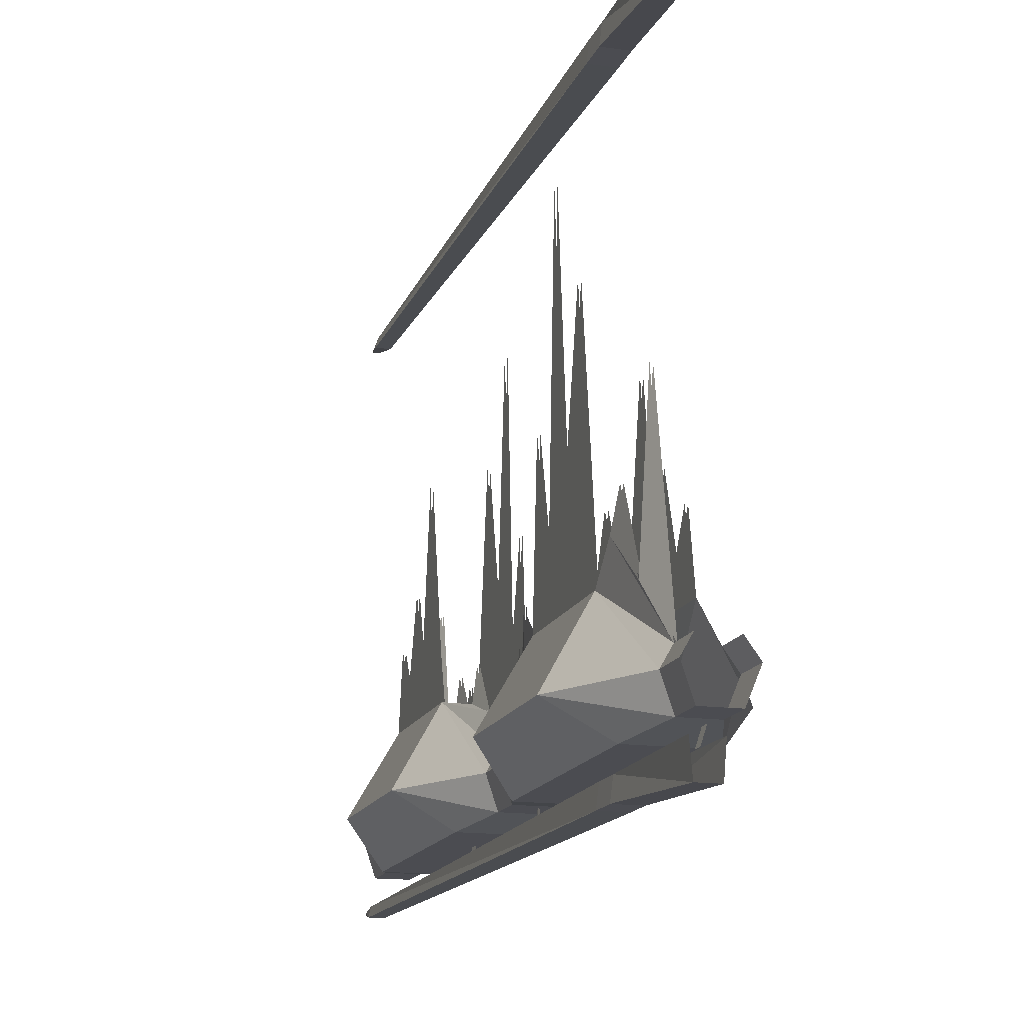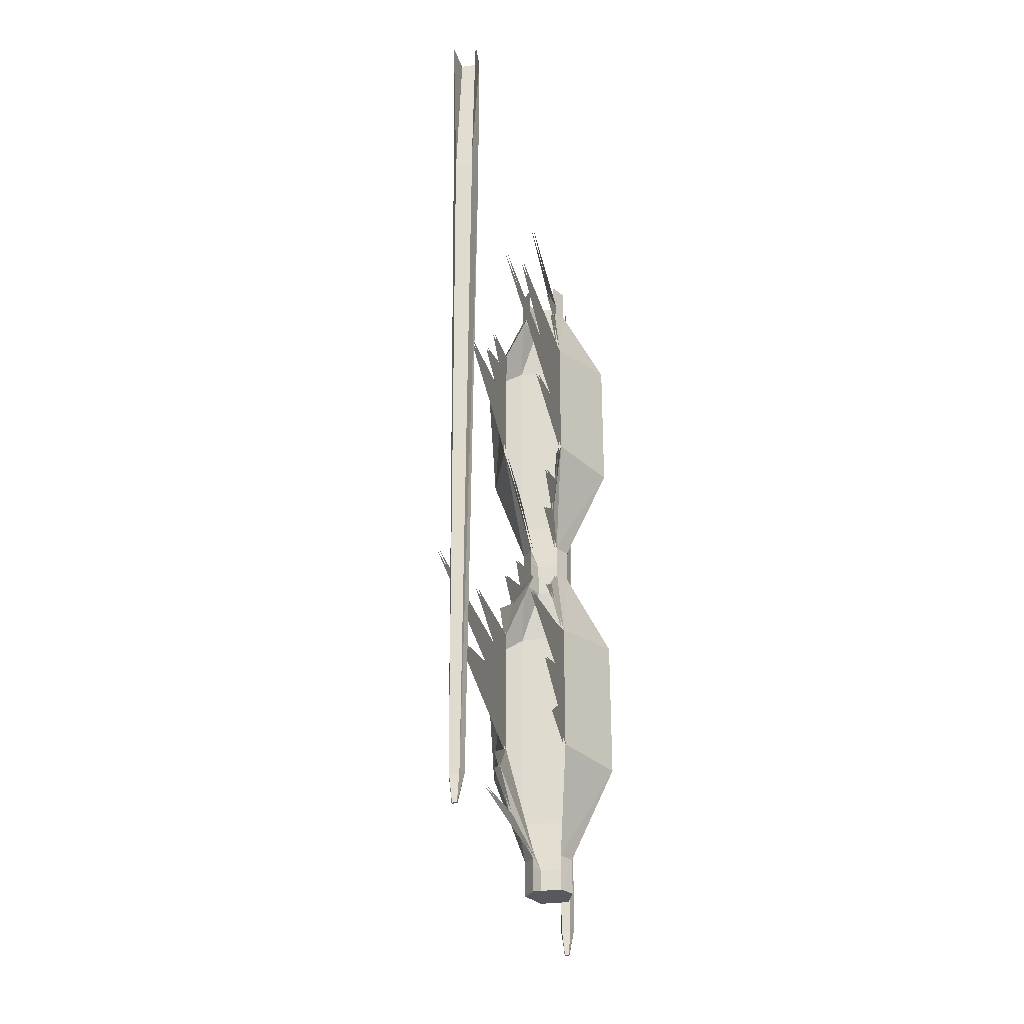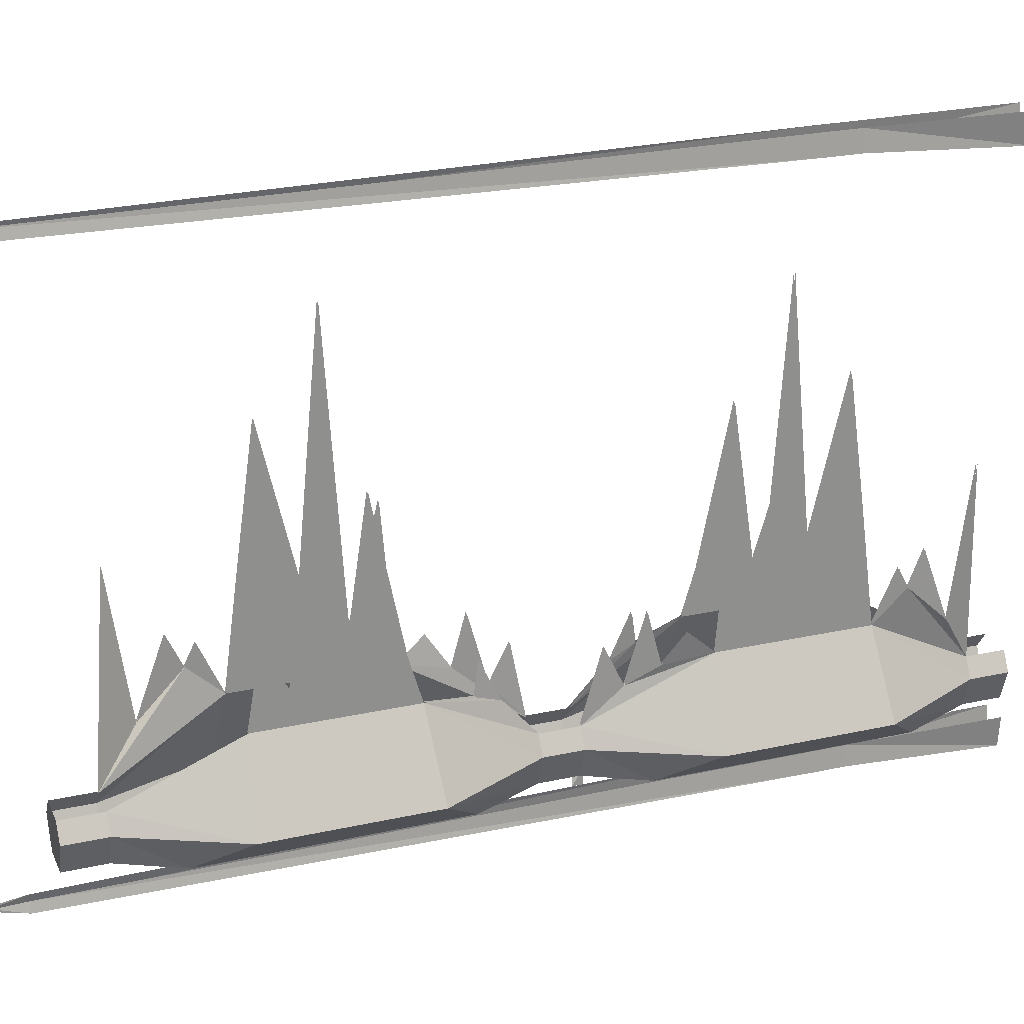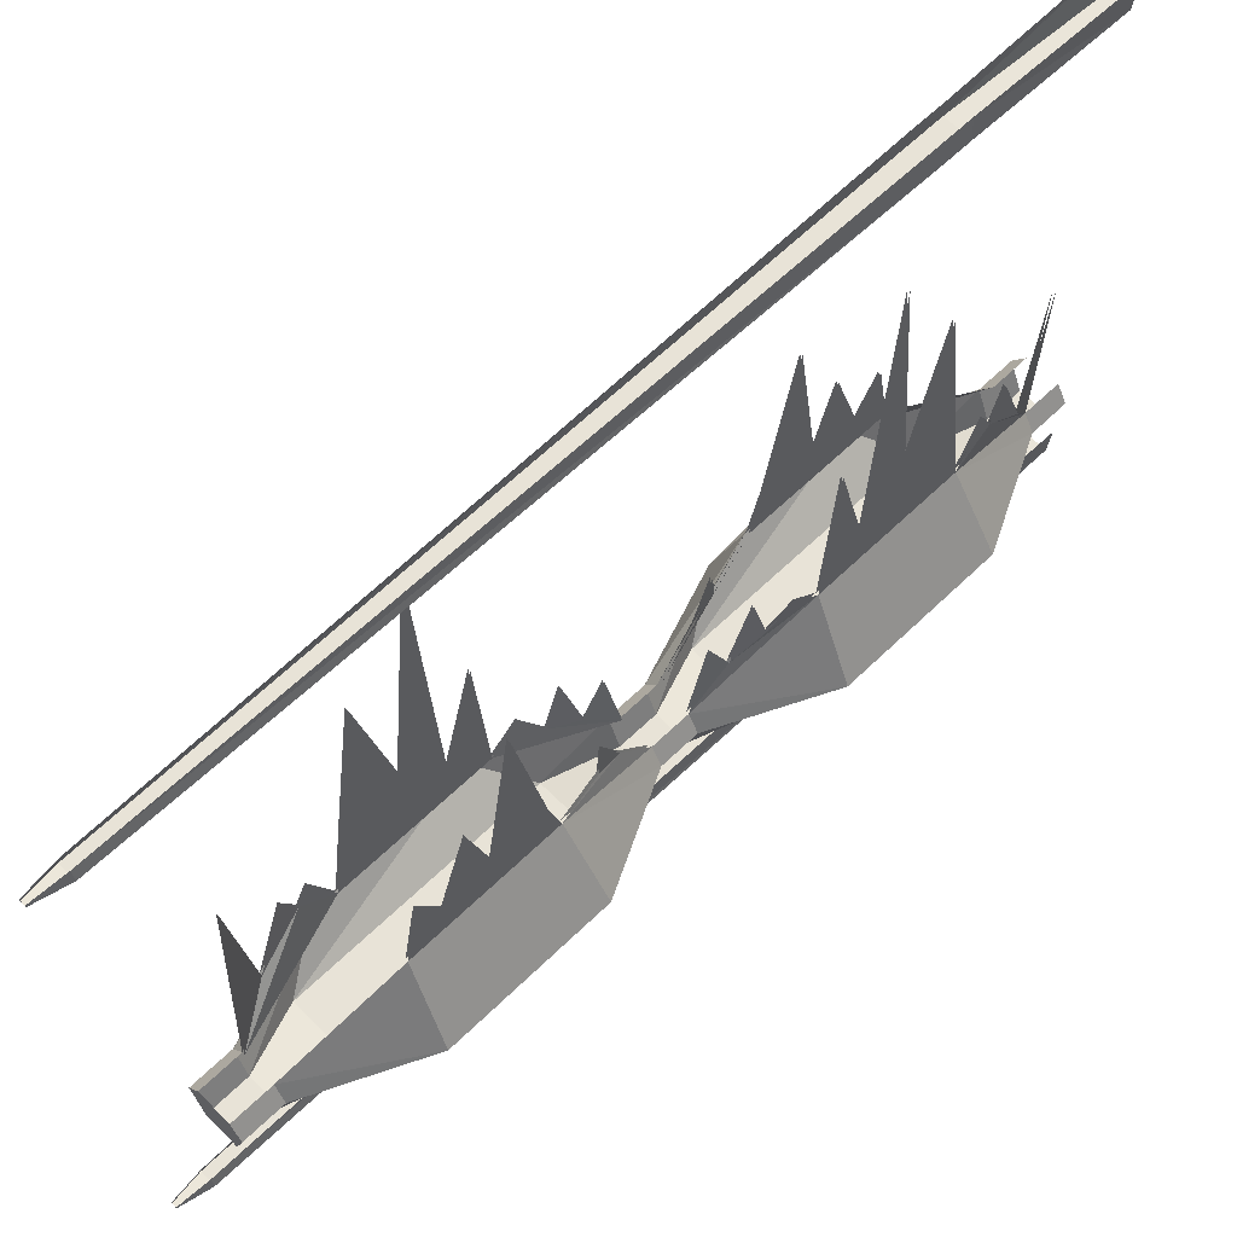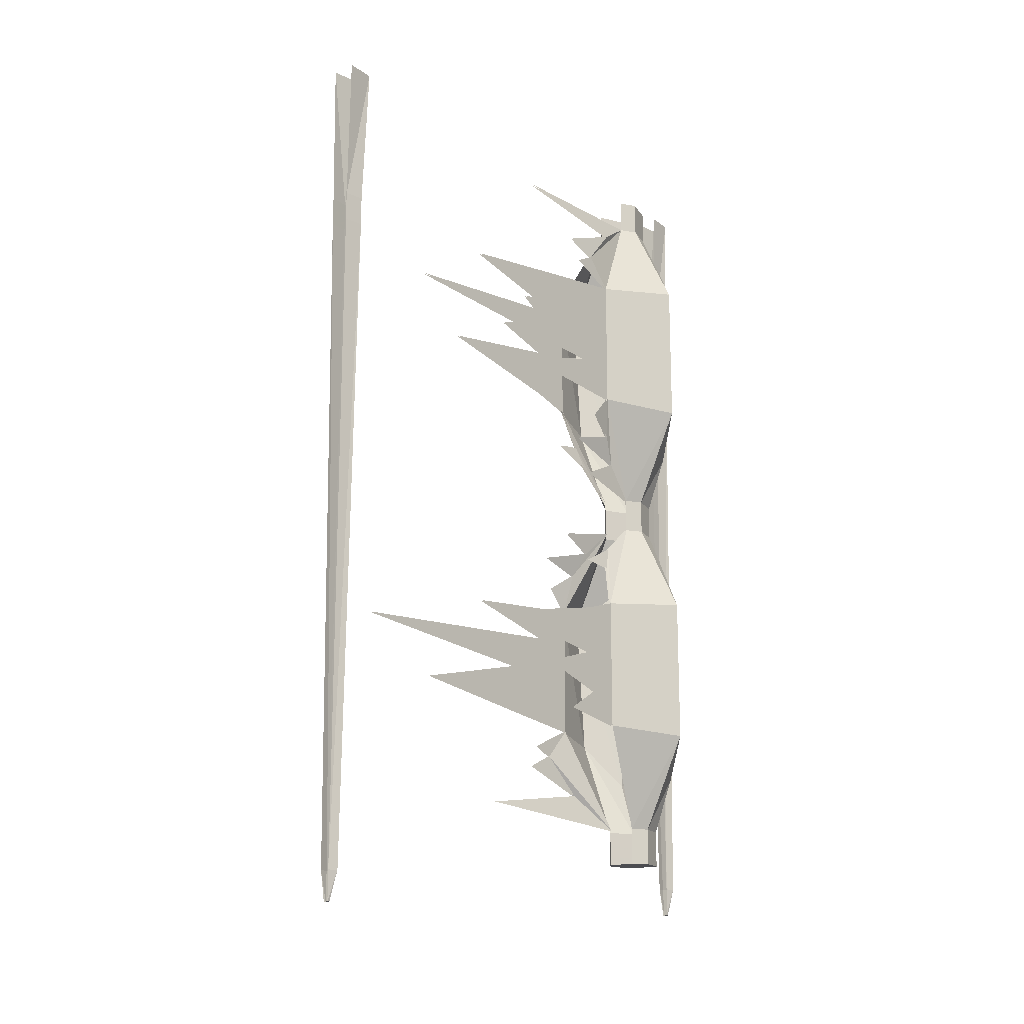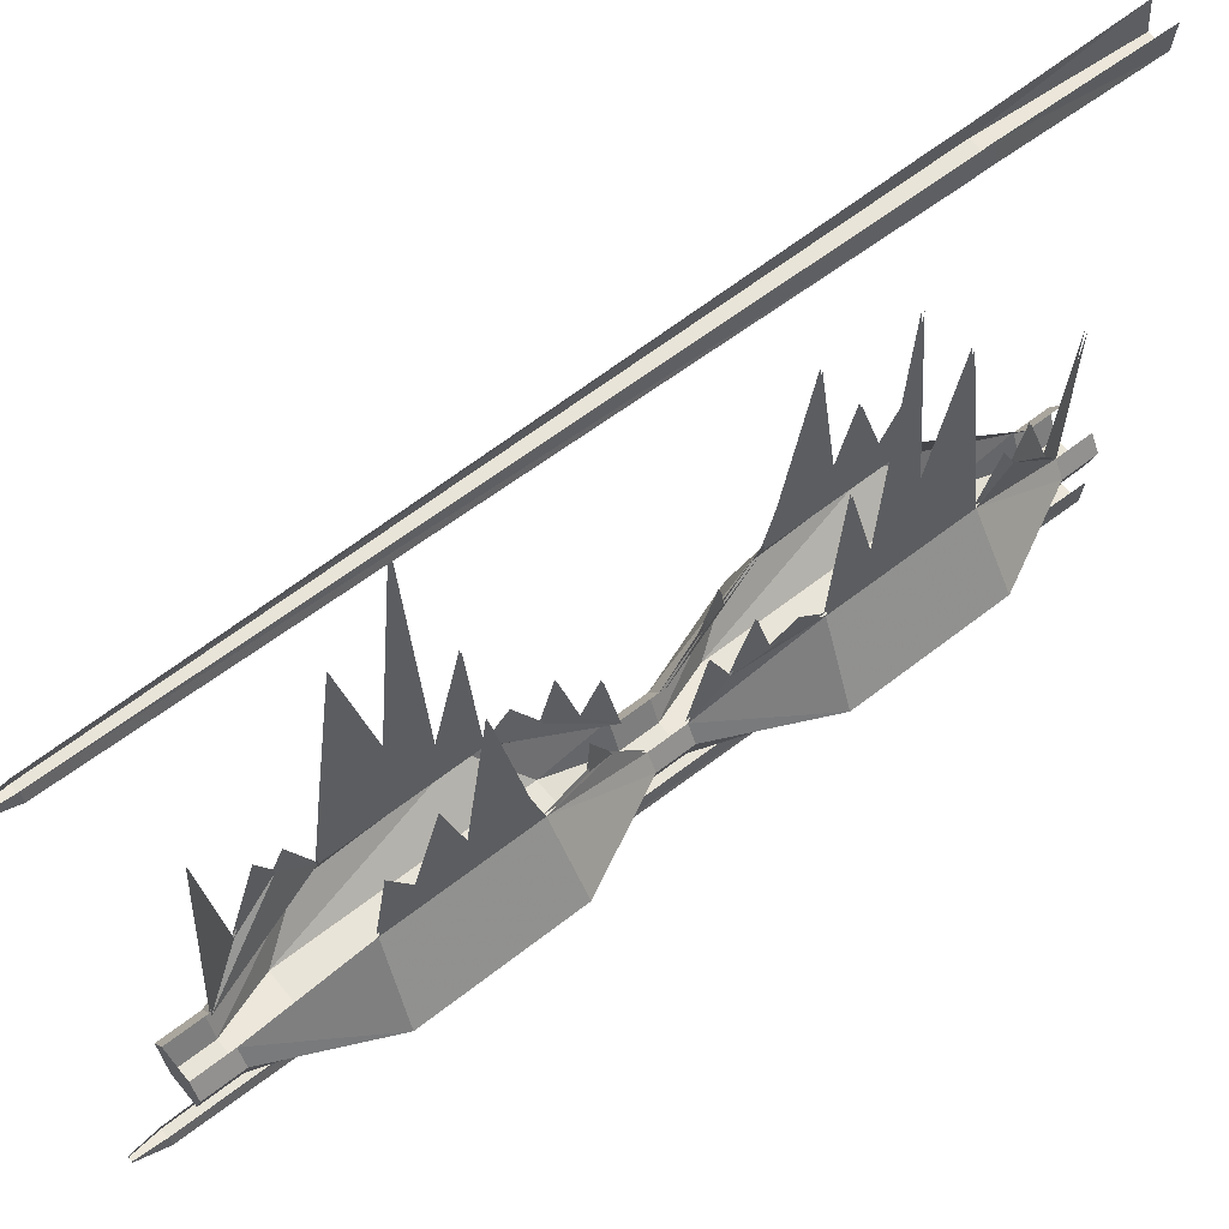
<metadata>
{"format":"obj","ext":"obj","renderer":"f3d","projection":"perspective","resolution":1024,"background":"white","views":[{"elev":-15.4,"azim":-16.4,"up":"+Y"},{"elev":-29.3,"azim":-168.3,"up":"+Z"},{"elev":24.5,"azim":-110.1,"up":"+Y"},{"elev":62.0,"azim":-134.6,"up":"+Y"},{"elev":-16.2,"azim":-139.7,"up":"+Z"},{"elev":60.3,"azim":-128.8,"up":"+Y"}]}
</metadata>
<code>
v 0.007812 -1.781 -1.297
v -0.007812 -1.781 -1.297
v -0.007812 -1.773 -1.297
v 0.007812 -1.773 -1.297
v 0.01562 -1.766 -1.203
v 0.02344 -1.797 -1.203
v -0.02344 -1.797 -1.203
v -0.01562 -1.766 -1.203
v -0.03906 -1.812 0.9297
v -0.03125 -1.75 0.9297
v -0.03906 -1.812 1.023
v -0.03125 -1.75 1.023
v -0.03125 -1.844 1.5
v -0.03906 -1.75 1.5
v 0.03125 -1.75 0.9297
v 0.03906 -1.812 0.9297
v 0.03906 -1.812 1.023
v 0.03125 -1.844 1.5
v 0.03125 -1.75 1.023
v 0.03906 -1.75 1.5
v 0.01562 -0.04688 -1.344
v 0 -0.04688 -1.344
v 0 -0.03906 -1.344
v 0.01562 -0.03906 -1.344
v 0.02344 -0.03125 -1.25
v 0.03125 -0.0625 -1.25
v -0.01562 -0.0625 -1.25
v -0.007812 -0.03125 -1.25
v -0.03125 -0.07812 0.8828
v -0.02344 -0.01562 0.8828
v -0.03125 -0.07812 0.9766
v -0.02344 -0.01562 0.9766
v -0.02344 -0.1094 1.453
v -0.03125 -0.01562 1.453
v 0.03906 -0.01562 0.8828
v 0.04688 -0.07812 0.8828
v 0.04688 -0.07812 0.9766
v 0.03906 -0.1094 1.453
v 0.03906 -0.01562 0.9766
v 0.04688 -0.01562 1.453
v -0.05469 -1.602 -1.125
v -0.02344 -1.547 -1.125
v 0.07812 -1.547 -1.125
v 0.1172 -1.602 -1.125
v 0.07812 -1.695 -1.125
v -0.02344 -1.695 -1.125
v -0.02344 -1.695 -1
v -0.05469 -1.602 -1
v -0.02344 -1.547 -1
v -0.2109 -1.602 -0.6719
v -0.07812 -1.367 -0.6484
v -0.2109 -1.602 -0.1797
v -0.07812 -1.367 -0.1953
v -0.07812 -1.266 -0.5391
v -0.07812 -1.148 -0.6094
v 0.07812 -1.547 -1
v 0.1172 -1.602 -1
v 0.07812 -1.695 -1
v 0.03125 -1.719 -0.2578
v 0.03125 -1.719 -0.2969
v 0.02344 -1.758 -0.2891
v 0.02344 -1.758 -0.2578
v 0.03125 -1.703 0.2812
v 0.04688 -1.703 0.25
v 0.03125 -1.758 0.25
v 0.03125 -1.758 0.2812
v 0.07812 -1.547 0.25
v 0.1172 -1.602 0.25
v 0.1172 -1.602 0.1328
v 0.07812 -1.547 0.1328
v 0.2656 -1.602 -0.1797
v 0.1484 -1.367 -0.1953
v 0.1016 -1.445 0.03906
v 0.09375 -1.328 0.09375
v 0.07812 -1.695 0.25
v 0.07812 -1.695 0.1328
v 0.1484 -1.719 -0.05469
v 0.1484 -1.719 -0.8125
v 0.2344 -1.602 -0.6719
v 0.1484 -1.367 -0.6484
v 0.1484 -1.234 -0.3203
v 0.1484 -0.8984 -0.2344
v -0.05469 -1.602 0.25
v -0.02344 -1.547 0.25
v -0.02344 -1.547 0.1328
v -0.05469 -1.602 0.1328
v -0.02344 -1.695 0.25
v -0.07812 -1.719 0.4375
v -0.2109 -1.602 0.5781
v -0.07812 -1.367 0.6016
v -0.03125 -1.445 0.3672
v -0.02344 -1.328 0.3125
v -0.02344 -1.695 0.1328
v 0.1484 -1.719 0.4375
v 0.1484 -1.719 1.195
v -0.07812 -1.719 1.195
v -0.2109 -1.602 1.07
v -0.07812 -1.367 1.055
v -0.07812 -1.234 0.7266
v -0.07812 -0.8984 0.6406
v -0.07812 -1.719 -0.05469
v -0.07812 -1.719 -0.8125
v 0.1484 -1.273 -0.75
v 0.1484 -1.211 -0.7188
v 0.03125 -1.719 0.9062
v 0.03125 -1.719 0.875
v 0.03125 -1.75 0.875
v 0.03125 -1.75 0.9062
v 0.04688 -1.703 1.375
v 0.04688 -1.703 1.344
v 0.03125 -1.75 1.344
v 0.03125 -1.75 1.375
v 0.07812 -1.547 1.5
v 0.1172 -1.602 1.5
v 0.1172 -1.602 1.383
v 0.07812 -1.547 1.383
v 0.2656 -1.602 1.07
v 0.1484 -1.367 1.055
v 0.2344 -1.602 0.5781
v 0.1484 -1.367 0.6016
v 0.1484 -1.266 0.9453
v 0.1484 -1.148 1.016
v 0.07812 -1.695 1.5
v 0.07812 -1.695 1.383
v 0.09375 -1.43 0.375
v 0.1094 -1.398 0.4531
v 0.1016 -1.305 0.4375
v -0.05469 -1.602 1.5
v -0.02344 -1.547 1.5
v -0.02344 -1.547 1.383
v -0.05469 -1.602 1.383
v -0.02344 -1.695 1.5
v -0.02344 -1.695 1.383
v -0.02344 -1.43 0.03125
v -0.03906 -1.398 -0.04688
v -0.03125 -1.305 -0.03125
v 0.1328 -1.398 -0.8828
v 0.1406 -1.172 -0.7969
v 0.125 -0.9531 -0.9453
v 0.1484 -1.078 -0.4453
v 0.1484 -0.3438 -0.375
v 0.1484 -1.078 -0.6094
v 0.1484 -0.6328 -0.5469
v 0.125 -1.391 -0.05469
v 0.1172 -1.234 -0.01562
v 0.1484 -1.297 -0.1172
v 0.1484 -1.234 0.8047
v 0.1484 -1.023 0.8672
v 0.1484 -1.234 0.6406
v 0.1484 -0.7656 0.7344
v -0.07812 -1.273 1.156
v -0.07812 -1.211 1.125
v -0.0625 -1.398 1.289
v -0.07031 -1.172 1.203
v -0.05469 -0.9531 1.352
v -0.07812 -1.078 0.8516
v -0.07812 -0.3438 0.7812
v -0.07812 -1.078 1.016
v -0.07812 -0.6328 0.9531
v -0.05469 -1.391 0.4609
v -0.04688 -1.234 0.4219
v -0.07812 -1.297 0.5234
v -0.07812 -1.234 -0.3984
v -0.07812 -1.023 -0.4609
v -0.07812 -1.234 -0.2344
v -0.07812 -0.7656 -0.3281
v -0.07031 -1.273 1.156
v -0.05469 -1.398 1.289
v -0.01562 -1.547 1.383
v -0.07031 -1.367 1.055
v -0.07031 -1.211 1.125
v -0.0625 -1.172 1.203
v -0.04688 -0.9531 1.352
v -0.07031 -0.3438 0.7812
v -0.07031 -1.078 0.8516
v -0.07031 -1.234 0.7266
v -0.07031 -1.078 1.016
v -0.07031 -1.367 0.6016
v -0.07031 -0.8984 0.6406
v -0.07031 -0.6328 0.9531
v -0.01562 -1.547 0.25
v -0.02344 -1.445 0.3672
v -0.04688 -1.391 0.4609
v -0.07031 -1.297 0.5234
v -0.01562 -1.328 0.3125
v -0.03906 -1.234 0.4219
v -0.03125 -1.398 -0.04688
v -0.02344 -1.305 -0.03125
v -0.01562 -1.43 0.03125
v -0.01562 -1.547 0.1328
v -0.07031 -1.367 -0.1953
v -0.07031 -1.023 -0.4609
v -0.07031 -1.234 -0.3984
v -0.07031 -1.266 -0.5391
v -0.07031 -1.234 -0.2344
v -0.07031 -1.367 -0.6484
v -0.07031 -1.148 -0.6094
v -0.07031 -0.7656 -0.3281
v 0.1406 -1.273 -0.75
v 0.125 -1.398 -0.8828
v 0.07031 -1.547 -1
v 0.1406 -1.367 -0.6484
v 0.1406 -1.211 -0.7188
v 0.1328 -1.172 -0.7969
v 0.1172 -0.9531 -0.9453
v 0.1406 -0.3438 -0.375
v 0.1406 -1.078 -0.4453
v 0.1406 -1.234 -0.3203
v 0.1406 -1.078 -0.6094
v 0.1406 -1.367 -0.1953
v 0.1406 -0.8984 -0.2344
v 0.1406 -0.6328 -0.5469
v 0.07031 -1.547 0.1328
v 0.09375 -1.445 0.03906
v 0.1172 -1.391 -0.05469
v 0.1406 -1.297 -0.1172
v 0.08594 -1.328 0.09375
v 0.1094 -1.234 -0.01562
v 0.1016 -1.398 0.4531
v 0.09375 -1.305 0.4375
v 0.08594 -1.43 0.375
v 0.07031 -1.547 0.25
v 0.1406 -1.367 0.6016
v 0.1406 -1.023 0.8672
v 0.1406 -1.234 0.8047
v 0.1406 -1.266 0.9453
v 0.1406 -1.234 0.6406
v 0.1406 -1.367 1.055
v 0.1406 -1.148 1.016
v 0.1406 -0.7656 0.7344
f 1 2 3
f 1 3 4
f 1 4 5
f 1 5 6
f 1 6 2
f 2 6 7
f 2 7 3
f 3 7 8
f 8 7 9
f 8 9 10
f 10 9 11
f 10 11 12
f 12 11 13
f 12 13 14
f 6 5 15
f 6 15 16
f 6 16 7
f 7 16 9
f 9 16 17
f 9 17 11
f 11 17 18
f 11 18 13
f 16 15 19
f 16 19 17
f 17 19 20
f 17 20 18
f 21 22 23
f 21 23 24
f 21 24 25
f 21 25 26
f 21 26 22
f 22 26 27
f 22 27 23
f 23 27 28
f 28 27 29
f 28 29 30
f 30 29 31
f 30 31 32
f 32 31 33
f 32 33 34
f 26 25 35
f 26 35 36
f 26 36 27
f 27 36 29
f 29 36 37
f 29 37 31
f 31 37 38
f 31 38 33
f 36 35 39
f 36 39 37
f 37 39 40
f 37 40 38
f 41 42 43
f 41 43 44
f 41 44 45
f 41 45 46
f 41 46 47
f 41 47 48
f 41 48 42
f 42 48 49
f 56 57 44
f 56 44 43
f 57 58 45
f 57 45 44
f 58 47 46
f 58 46 45
f 59 60 61
f 59 61 62
f 59 62 60
f 60 62 61
f 63 64 65
f 63 65 66
f 63 66 64
f 64 66 65
f 67 68 69
f 67 69 70
f 68 75 76
f 68 76 69
f 83 84 85
f 83 85 86
f 83 86 87
f 87 86 93
f 87 93 75
f 75 93 76
f 105 106 107
f 105 107 108
f 105 108 106
f 106 108 107
f 109 110 111
f 109 111 112
f 109 112 110
f 110 112 111
f 113 114 115
f 113 115 116
f 114 123 124
f 114 124 115
f 128 129 130
f 128 130 131
f 128 131 132
f 132 131 133
f 132 133 123
f 123 133 124
f 49 48 50
f 49 50 51
f 51 50 52
f 51 52 53
f 51 53 54
f 51 54 55
f 70 69 71
f 70 71 72
f 70 72 73
f 70 73 74
f 69 76 77
f 69 77 71
f 71 77 78
f 71 78 79
f 71 79 72
f 72 79 80
f 72 80 81
f 72 81 82
f 83 87 88
f 83 88 89
f 83 89 84
f 84 89 90
f 84 90 91
f 84 91 92
f 87 75 94
f 87 94 88
f 88 94 95
f 88 95 96
f 88 96 89
f 89 96 97
f 89 97 90
f 90 97 98
f 90 98 99
f 90 99 100
f 76 93 101
f 76 101 77
f 77 101 102
f 77 102 78
f 78 102 47
f 78 47 58
f 78 58 79
f 79 58 57
f 79 57 80
f 80 57 56
f 80 56 103
f 80 103 104
f 116 115 117
f 116 117 118
f 118 117 119
f 118 119 120
f 118 120 121
f 118 121 122
f 115 124 95
f 115 95 117
f 117 95 94
f 117 94 119
f 119 94 75
f 119 75 68
f 119 68 120
f 120 68 67
f 120 67 125
f 120 125 126
f 126 125 127
f 124 133 96
f 124 96 95
f 50 102 101
f 50 101 52
f 52 101 93
f 52 93 86
f 52 86 53
f 53 86 85
f 53 85 134
f 53 134 135
f 135 134 136
f 102 50 48
f 102 48 47
f 56 137 103
f 103 137 138
f 56 139 137
f 81 140 141
f 140 81 80
f 140 80 142
f 140 142 143
f 72 144 73
f 73 144 145
f 72 146 144
f 121 147 148
f 147 121 120
f 147 120 149
f 147 149 150
f 98 97 131
f 98 131 130
f 98 130 151
f 98 151 152
f 97 96 133
f 97 133 131
f 130 153 151
f 151 153 154
f 130 155 153
f 99 156 157
f 156 99 98
f 156 98 158
f 156 158 159
f 90 160 91
f 91 160 161
f 90 162 160
f 54 163 164
f 163 54 53
f 163 53 165
f 163 165 166
f 167 168 169
f 167 169 170
f 167 170 171
f 167 172 168
f 168 173 169
f 174 175 176
f 176 175 177
f 176 177 170
f 176 170 178
f 176 178 179
f 175 180 177
f 181 182 183
f 181 183 178
f 178 183 184
f 181 185 182
f 182 186 183
f 187 188 189
f 187 189 190
f 187 190 191
f 192 193 194
f 194 193 195
f 194 195 191
f 194 191 196
f 194 196 197
f 193 198 195
f 199 200 201
f 199 201 202
f 199 202 203
f 199 204 200
f 200 205 201
f 206 207 208
f 208 207 209
f 208 209 202
f 208 202 210
f 208 210 211
f 207 212 209
f 213 214 215
f 213 215 210
f 210 215 216
f 213 217 214
f 214 218 215
f 219 220 221
f 219 221 222
f 219 222 223
f 224 225 226
f 226 225 227
f 226 227 223
f 226 223 228
f 226 228 229
f 225 230 227

</code>
